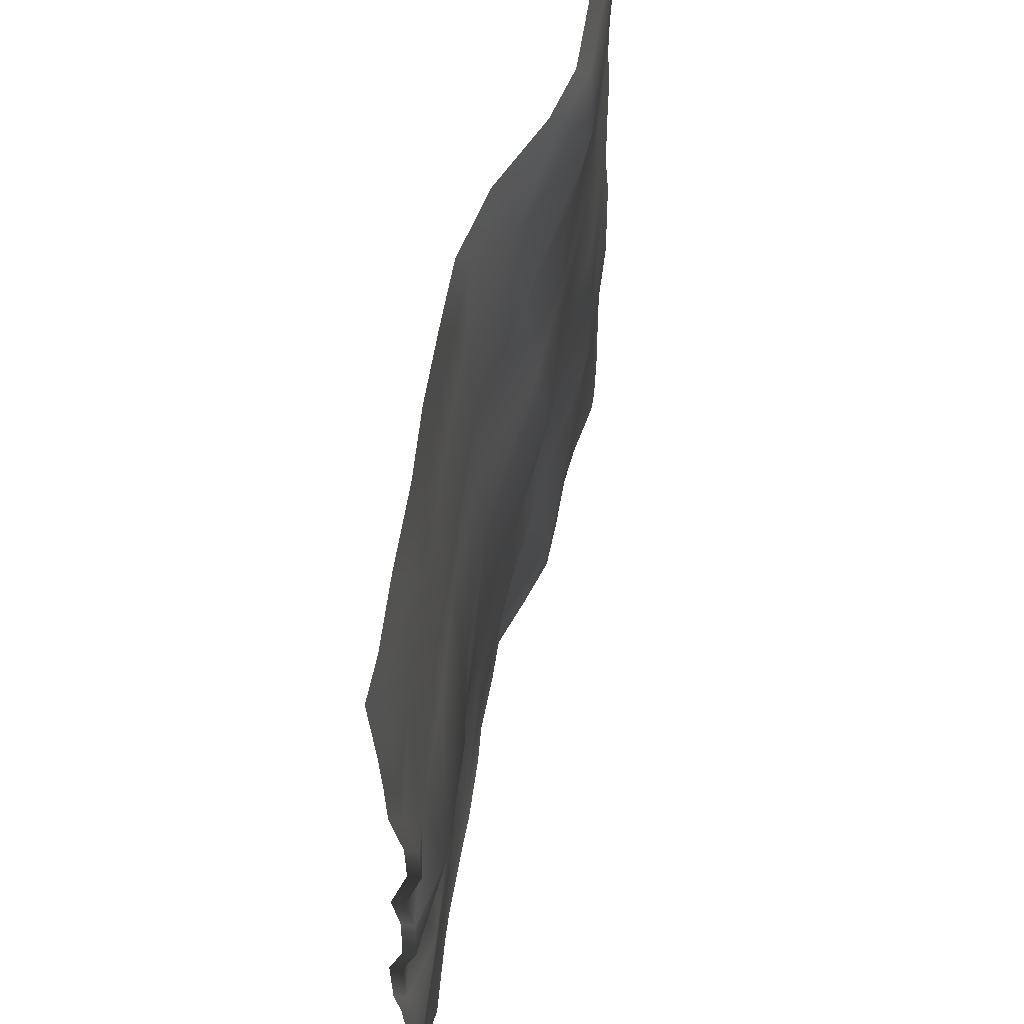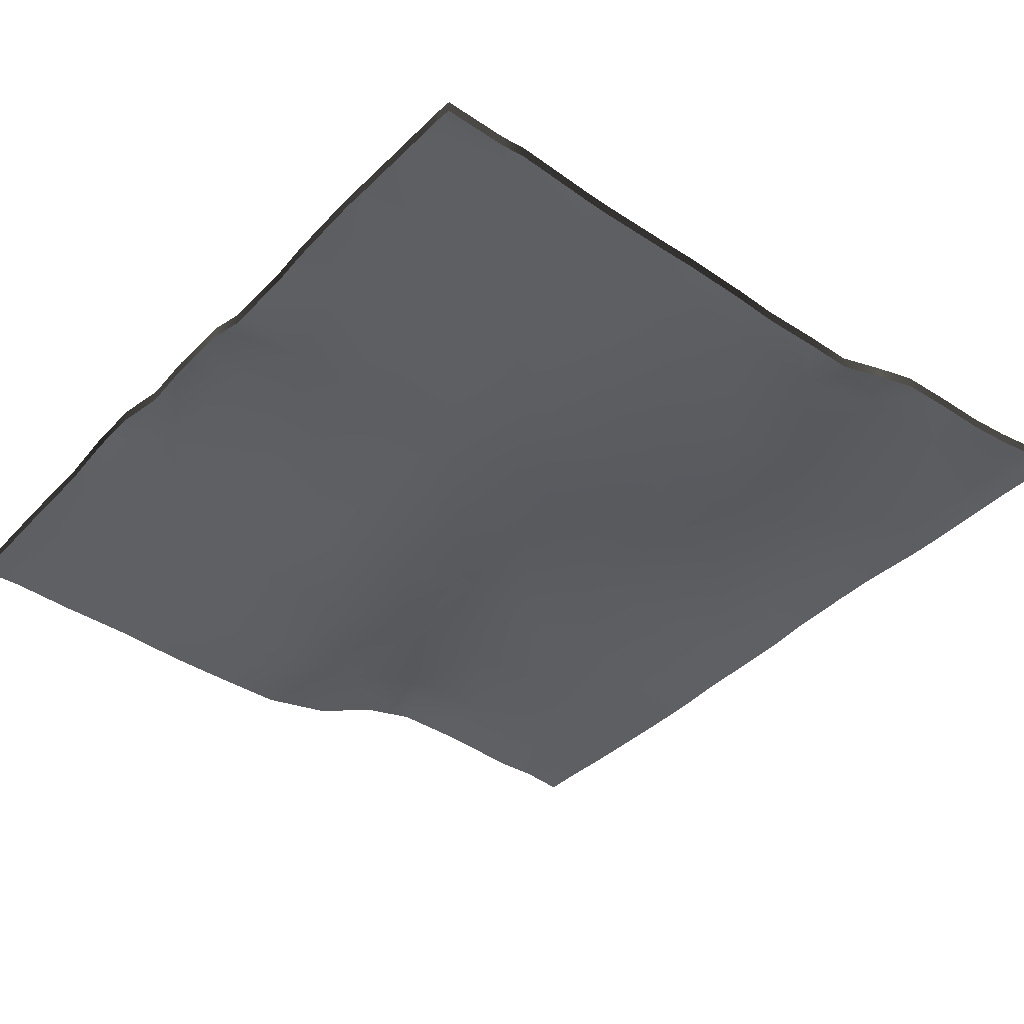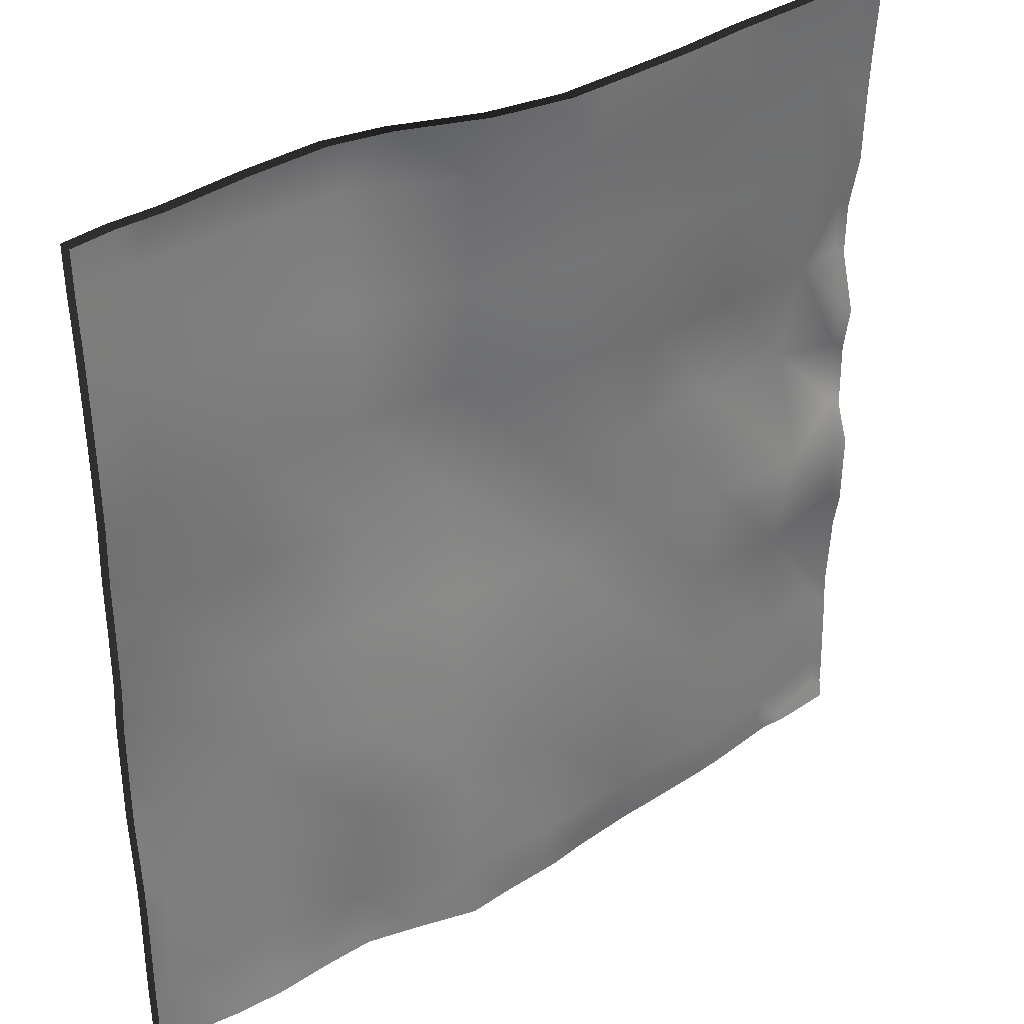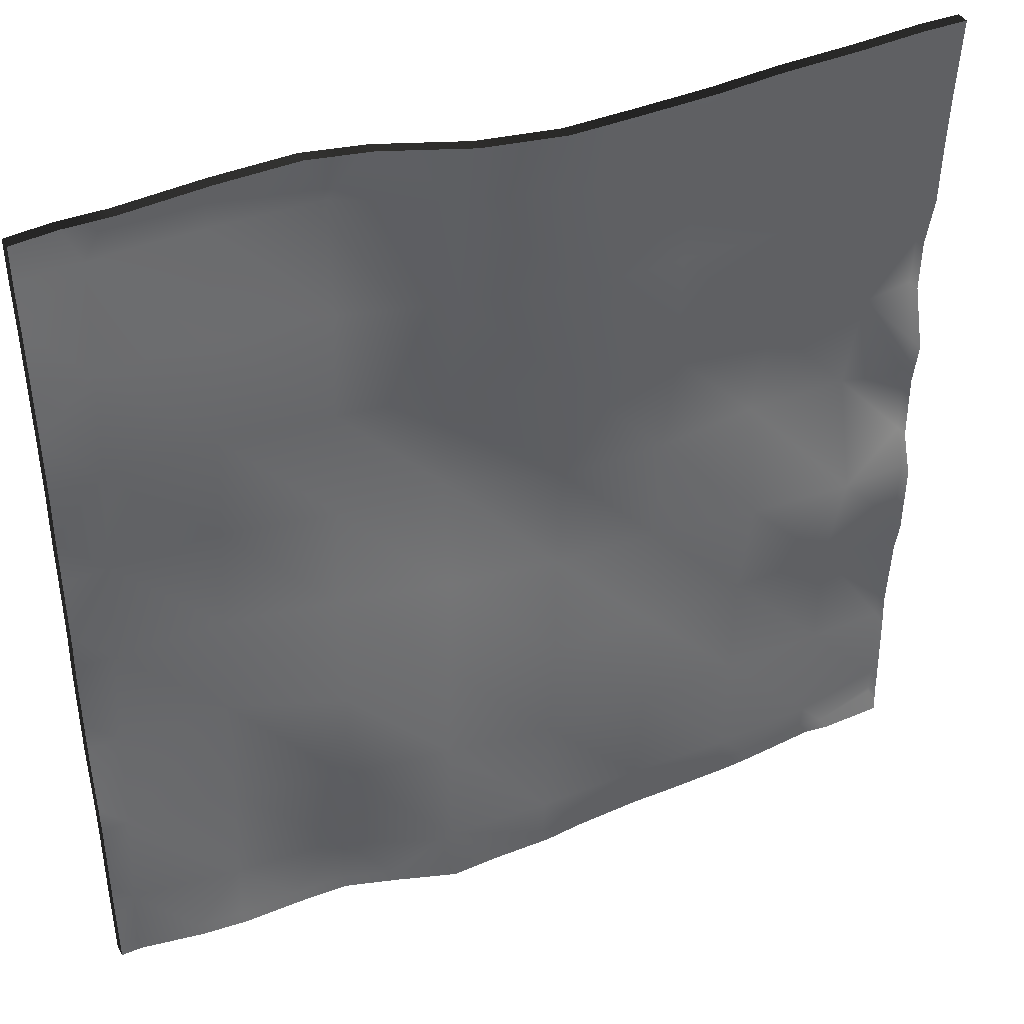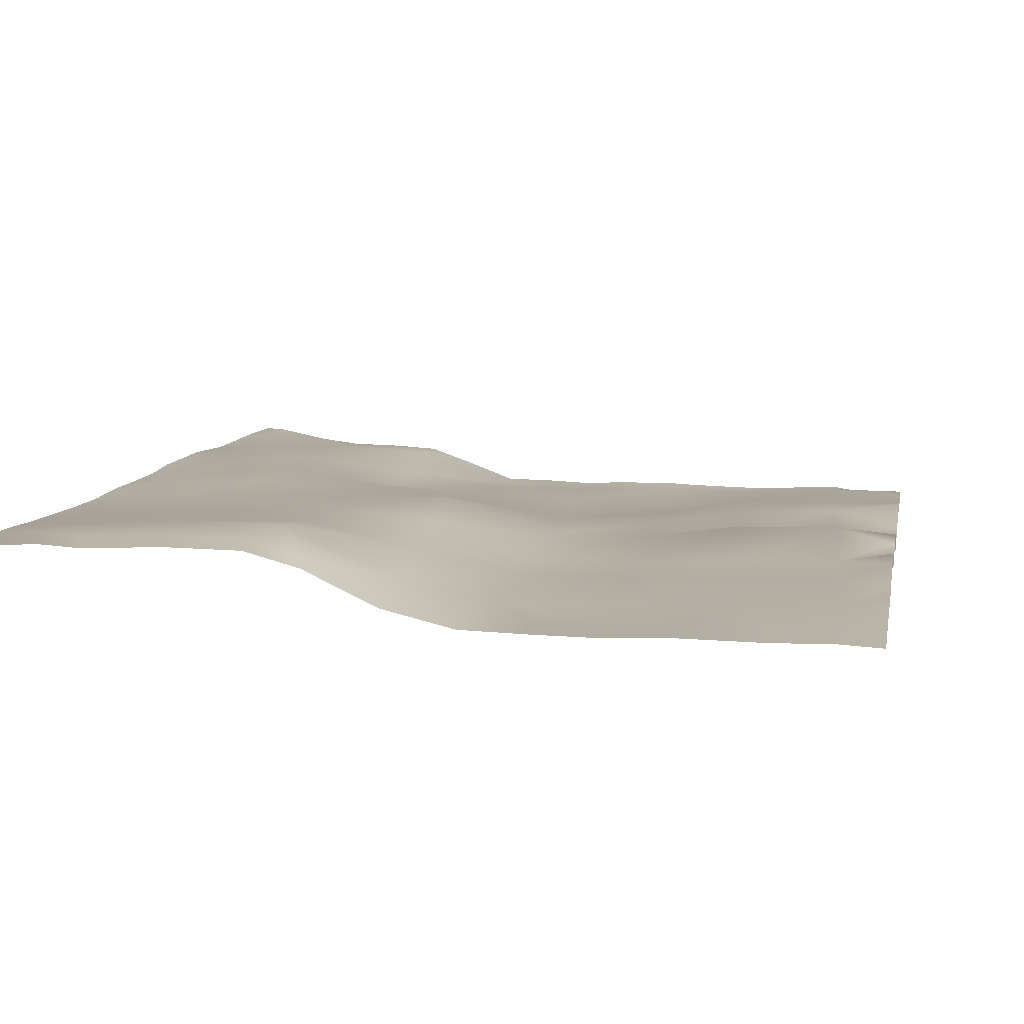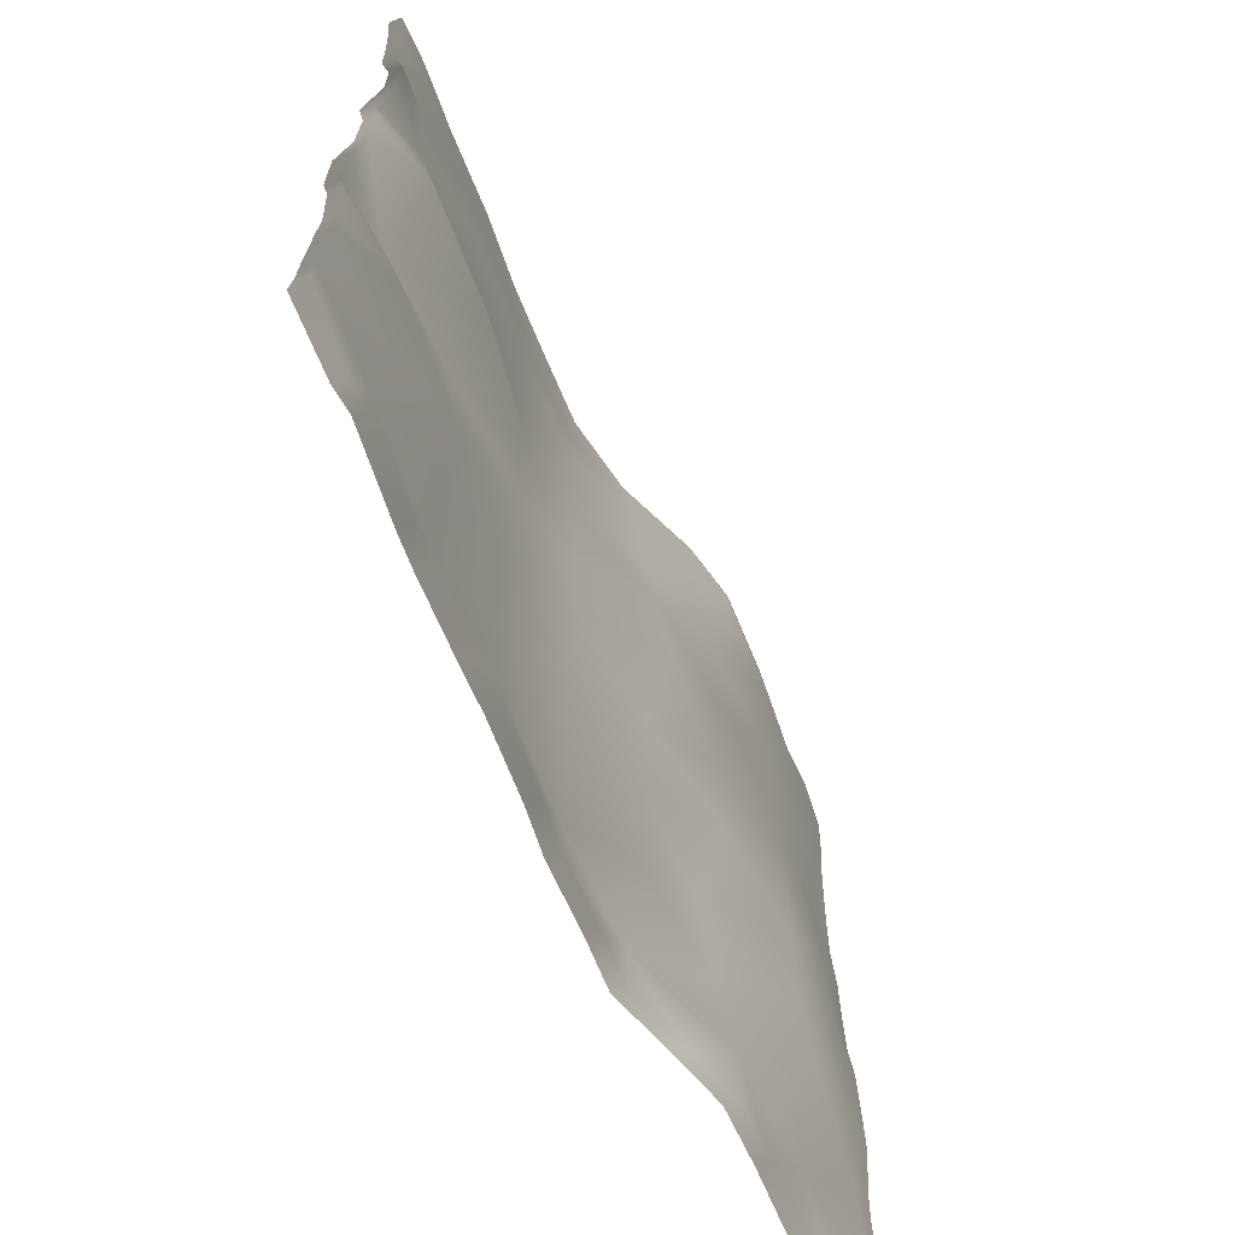
<metadata>
{"format":"obj","ext":"obj","renderer":"f3d","projection":"perspective","resolution":1024,"background":"white","views":[{"elev":58.9,"azim":98.6,"up":"+Z"},{"elev":-40.7,"azim":140.4,"up":"+Y"},{"elev":34.8,"azim":-42.2,"up":"+Z"},{"elev":41.2,"azim":-27.7,"up":"+Z"},{"elev":9.5,"azim":11.3,"up":"+Y"},{"elev":-68.3,"azim":111.9,"up":"+Z"}]}
</metadata>
<code>
v 8 1.161 24.61
v 8.222 1.156 24.6
v 8 1.161 24.84
v 8 1.151 25.61
v 8.275 1.141 25.59
v 8 1.156 25.9
v 8.328 1.198 26.59
v 8 1.194 26.95
v 8 1.196 26.61
v 8 1.187 27.61
v 8.381 1.187 27.59
v 8 1.153 28.01
v 8 1.146 28.61
v 8.433 1.18 28.58
v 8 1.148 29.07
v 8 1.136 30.61
v 8.538 1.158 30.58
v 8 1.151 31.18
v 8 1.177 31.81
v 8.406 1.208 32
v 8 1.18 32
v 8 1.173 31.61
v 8.591 1.213 31.58
v 8 1.124 29.61
v 8.486 1.136 29.58
v 8 1.127 30.12
v 8.191 1.148 24
v 8 1.152 24
v 8 1.156 24.28
v 8.758 1.034 24
v 9.219 1.03 24.54
v 9.19 0.9819 24
v 9.708 0.9729 24
v 10.22 0.9692 24.49
v 9.272 1.072 25.54
v 9.325 1.175 26.54
v 9.378 1.193 27.53
v 10.32 0.7939 26.49
v 9.43 1.191 28.53
v 9.483 1.164 29.53
v 9.536 1.187 30.53
v 10.43 1.034 28.48
v 10.37 1.024 27.48
v 9.589 1.268 31.52
v 10.53 1.108 30.47
v 10.59 1.264 31.47
v 10.35 1.217 32
v 9.614 1.224 32
v 8.832 1.185 32
v 10.48 1.089 29.48
v 10.27 0.8542 25.49
v 11.21 0.5975 24.44
v 11.26 0.7203 25.44
v 10.66 0.7854 24
v 10.19 0.9448 24
v 11.37 0.8213 27.43
v 11.42 1.055 28.43
v 11.53 0.8738 30.42
v 11.48 0.9805 29.42
v 11.32 0.7742 26.43
v 12.21 0.5572 24.39
v 12.26 0.577 25.38
v 11.61 0.5881 24
v 11.19 0.5883 24
v 12.31 0.5948 26.38
v 12.37 0.6873 27.38
v 12.47 0.659 29.37
v 12.52 0.6406 30.37
v 11.58 0.813 31.42
v 12.42 0.6817 28.38
v 12.58 0.5881 31.37
v 12.3 0.5865 32
v 11.61 0.746 32
v 10.89 1.078 32
v 12.56 0.588 24
v 12.19 0.5641 24
v 13.21 0.5736 24.33
v 13.26 0.5377 25.33
v 13.31 0.5917 26.33
v 13.36 0.6617 27.33
v 13.42 0.6947 28.32
v 13.47 0.6026 29.32
v 13.52 0.6619 30.32
v 12.94 0.573 32
v 14.2 0.5539 24.28
v 14.26 0.6064 25.28
v 14.36 0.5526 27.27
v 14.31 0.6486 26.28
v 13.51 0.5824 24
v 13.19 0.5961 24
v 13.57 0.5821 31.31
v 14.47 0.6713 29.27
v 14.57 0.6278 31.26
v 14.25 0.5967 32
v 13.61 0.5682 32
v 14.52 0.6778 30.26
v 14.41 0.8229 28.27
v 14.19 0.5672 24
v 14.46 0.5719 24
v 15.2 0.6113 24.23
v 15.25 0.6208 25.23
v 15.31 0.6865 26.22
v 15.41 0.8403 28.22
v 15.46 0.6818 29.21
v 15.36 0.5065 27.22
v 15.52 0.6791 30.21
v 14.99 0.5911 32
v 15.19 0.6135 24
v 16 0.6031 24.4
v 16 0.601 24.19
v 16 0.5534 26.51
v 16 0.6091 26.19
v 16 0.6698 27.56
v 16 0.5454 27.19
v 16 0.6309 25.19
v 16 0.6481 25.45
v 16 0.7616 29.67
v 16 0.767 29.19
v 15.57 0.6559 31.21
v 15.61 0.6065 32
v 16 0.5871 32
v 16 0.602 31.75
v 16 0.6358 31.19
v 16 0.6657 30.19
v 16 0.6539 30.73
v 16 0.681 28.19
v 16 0.6186 28.62
v 15.41 0.5785 24
v 16 0.5934 24.13
v 16 0.5751 24
v 8 1.047 24.84
v 8 1.048 24.61
v 8 1.042 25.9
v 8 1.037 25.61
v 8 1.08 26.95
v 8 1.082 26.61
v 8 1.04 28.01
v 8 1.074 27.61
v 8 1.034 29.07
v 8 1.033 28.61
v 8 1.037 31.18
v 8 1.022 30.61
v 8.406 1.095 32
v 8 1.067 32
v 8 1.064 31.81
v 8 1.06 31.61
v 8 1.013 30.12
v 8 1.01 29.61
v 8 1.039 24
v 8.191 1.034 24
v 8 1.043 24.28
v 8.758 0.9211 24
v 9.19 0.8685 24
v 9.708 0.8595 24
v 10.35 1.104 32
v 9.614 1.11 32
v 8.832 1.071 32
v 10.19 0.8314 24
v 10.66 0.672 24
v 11.19 0.4749 24
v 11.61 0.4747 24
v 12.3 0.4731 32
v 11.61 0.6326 32
v 10.89 0.965 32
v 12.19 0.4508 24
v 12.56 0.4746 24
v 12.94 0.4596 32
v 13.19 0.4827 24
v 13.51 0.469 24
v 14.25 0.4833 32
v 13.61 0.4548 32
v 14.19 0.4538 24
v 14.46 0.4585 24
v 14.99 0.4777 32
v 15.19 0.5001 24
v 16 0.4876 24.19
v 16 0.4897 24.4
v 16 0.4957 26.19
v 16 0.44 26.51
v 16 0.432 27.19
v 16 0.5564 27.56
v 16 0.5175 25.19
v 16 0.5347 25.45
v 16 0.6536 29.19
v 16 0.6482 29.67
v 15.61 0.4931 32
v 16 0.4737 32
v 16 0.4886 31.75
v 16 0.5224 31.19
v 16 0.5524 30.19
v 16 0.5405 30.73
v 16 0.5676 28.19
v 16 0.5052 28.62
v 15.41 0.4651 24
v 16 0.4801 24.13
v 16 0.4617 24
f 3 2 1
f 6 5 4
f 9 8 7
f 12 11 10
f 15 14 13
f 18 17 16
f 21 20 19
f 19 23 22
f 19 20 23
f 26 25 24
f 28 2 27
f 28 29 2
f 29 1 2
f 27 2 30
f 5 31 2
f 3 5 2
f 3 4 5
f 30 31 32
f 30 2 31
f 32 31 33
f 35 34 31
f 5 35 31
f 35 5 36
f 8 11 7
f 8 10 11
f 7 11 36
f 37 11 14
f 11 37 36
f 37 38 36
f 37 14 39
f 5 7 36
f 12 14 11
f 12 13 14
f 26 17 25
f 26 16 17
f 25 17 40
f 17 23 41
f 25 40 39
f 40 42 39
f 17 41 40
f 14 25 39
f 18 23 17
f 18 22 23
f 37 39 43
f 15 25 14
f 15 24 25
f 44 41 23
f 44 45 41
f 44 47 46
f 44 48 47
f 49 44 23
f 49 48 44
f 40 41 50
f 35 36 51
f 6 7 5
f 6 9 7
f 49 23 20
f 35 51 34
f 51 52 34
f 38 53 51
f 36 38 51
f 55 34 54
f 33 34 55
f 33 31 34
f 39 42 43
f 42 56 43
f 50 57 42
f 40 50 42
f 45 46 58
f 59 50 45
f 44 46 45
f 38 43 60
f 41 45 50
f 37 43 38
f 53 52 51
f 61 52 53
f 62 53 60
f 60 53 38
f 64 52 63
f 52 54 34
f 52 64 54
f 65 60 56
f 57 56 42
f 57 66 56
f 58 59 45
f 58 67 59
f 69 68 58
f 69 58 46
f 57 59 70
f 59 57 50
f 69 72 71
f 69 73 72
f 74 69 46
f 74 73 69
f 56 60 43
f 74 46 47
f 76 61 75
f 61 62 77
f 61 53 62
f 76 52 61
f 76 63 52
f 66 65 56
f 65 78 62
f 66 79 65
f 70 66 57
f 68 67 58
f 66 70 80
f 70 67 81
f 71 68 69
f 67 70 59
f 82 67 68
f 65 62 60
f 68 71 83
f 84 71 72
f 62 78 77
f 78 85 77
f 79 86 78
f 65 79 78
f 80 70 81
f 81 87 80
f 81 67 82
f 79 80 88
f 66 80 79
f 90 77 89
f 75 77 90
f 75 61 77
f 83 82 68
f 71 91 83
f 82 83 92
f 91 94 93
f 91 95 94
f 96 83 91
f 71 95 91
f 71 84 95
f 81 82 97
f 98 77 85
f 98 89 77
f 99 98 85
f 100 85 86
f 85 78 86
f 88 80 87
f 86 88 101
f 88 87 102
f 87 81 97
f 92 83 96
f 97 92 103
f 92 96 104
f 96 91 93
f 105 87 97
f 97 82 92
f 106 96 93
f 86 79 88
f 94 107 93
f 99 100 108
f 99 85 100
f 100 86 101
f 109 100 101
f 109 110 100
f 102 87 105
f 111 102 105
f 111 112 102
f 113 105 103
f 113 114 105
f 105 97 103
f 102 115 101
f 102 116 115
f 101 88 102
f 104 96 106
f 117 104 106
f 117 118 104
f 107 119 93
f 107 120 119
f 121 119 120
f 121 122 119
f 122 123 119
f 119 124 106
f 119 125 124
f 106 93 119
f 104 126 103
f 104 127 126
f 103 92 104
f 108 100 128
f 110 128 100
f 110 129 128
f 129 130 128
f 109 101 115
f 111 105 114
f 116 102 112
f 127 104 118
f 125 119 123
f 117 106 124
f 113 103 126
f 3 1 131
f 132 131 1
f 6 4 133
f 134 133 4
f 8 9 135
f 136 135 9
f 12 10 137
f 138 137 10
f 15 13 139
f 140 139 13
f 18 16 141
f 142 141 16
f 20 21 143
f 144 143 21
f 21 19 144
f 145 144 19
f 19 22 145
f 146 145 22
f 26 24 147
f 148 147 24
f 28 27 149
f 150 149 27
f 29 28 151
f 149 151 28
f 1 29 132
f 151 132 29
f 27 30 150
f 152 150 30
f 4 3 134
f 131 134 3
f 30 32 152
f 153 152 32
f 32 33 153
f 154 153 33
f 10 8 138
f 135 138 8
f 13 12 140
f 137 140 12
f 16 26 142
f 147 142 26
f 22 18 146
f 141 146 18
f 24 15 148
f 139 148 15
f 47 48 155
f 156 155 48
f 48 49 156
f 157 156 49
f 9 6 136
f 133 136 6
f 49 20 157
f 143 157 20
f 55 54 158
f 159 158 54
f 33 55 154
f 158 154 55
f 64 63 160
f 161 160 63
f 54 64 159
f 160 159 64
f 72 73 162
f 163 162 73
f 73 74 163
f 164 163 74
f 74 47 164
f 155 164 47
f 76 75 165
f 166 165 75
f 63 76 161
f 165 161 76
f 84 72 167
f 162 167 72
f 90 89 168
f 169 168 89
f 75 90 166
f 168 166 90
f 94 95 170
f 171 170 95
f 95 84 171
f 167 171 84
f 89 98 169
f 172 169 98
f 98 99 172
f 173 172 99
f 107 94 174
f 170 174 94
f 99 108 173
f 175 173 108
f 110 109 176
f 177 176 109
f 112 111 178
f 179 178 111
f 114 113 180
f 181 180 113
f 115 116 182
f 183 182 116
f 118 117 184
f 185 184 117
f 120 107 186
f 174 186 107
f 121 120 187
f 186 187 120
f 122 121 188
f 187 188 121
f 123 122 189
f 188 189 122
f 124 125 190
f 191 190 125
f 126 127 192
f 193 192 127
f 108 128 175
f 194 175 128
f 129 110 195
f 176 195 110
f 128 130 194
f 196 194 130
f 130 129 196
f 195 196 129
f 109 115 177
f 182 177 115
f 111 114 179
f 180 179 114
f 116 112 183
f 178 183 112
f 127 118 193
f 184 193 118
f 125 123 191
f 189 191 123
f 117 124 185
f 190 185 124
f 113 126 181
f 192 181 126

</code>
